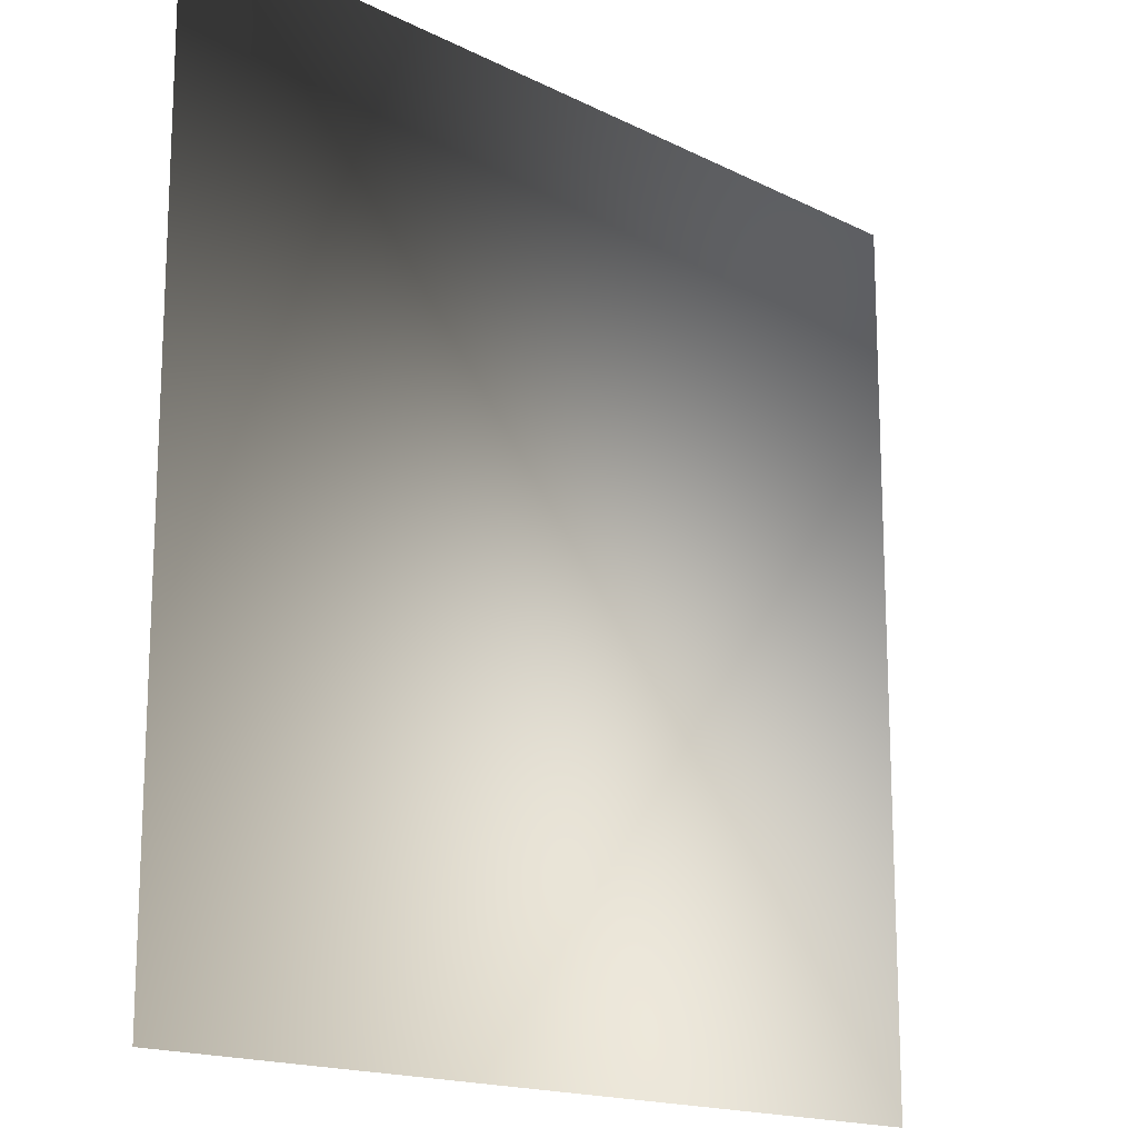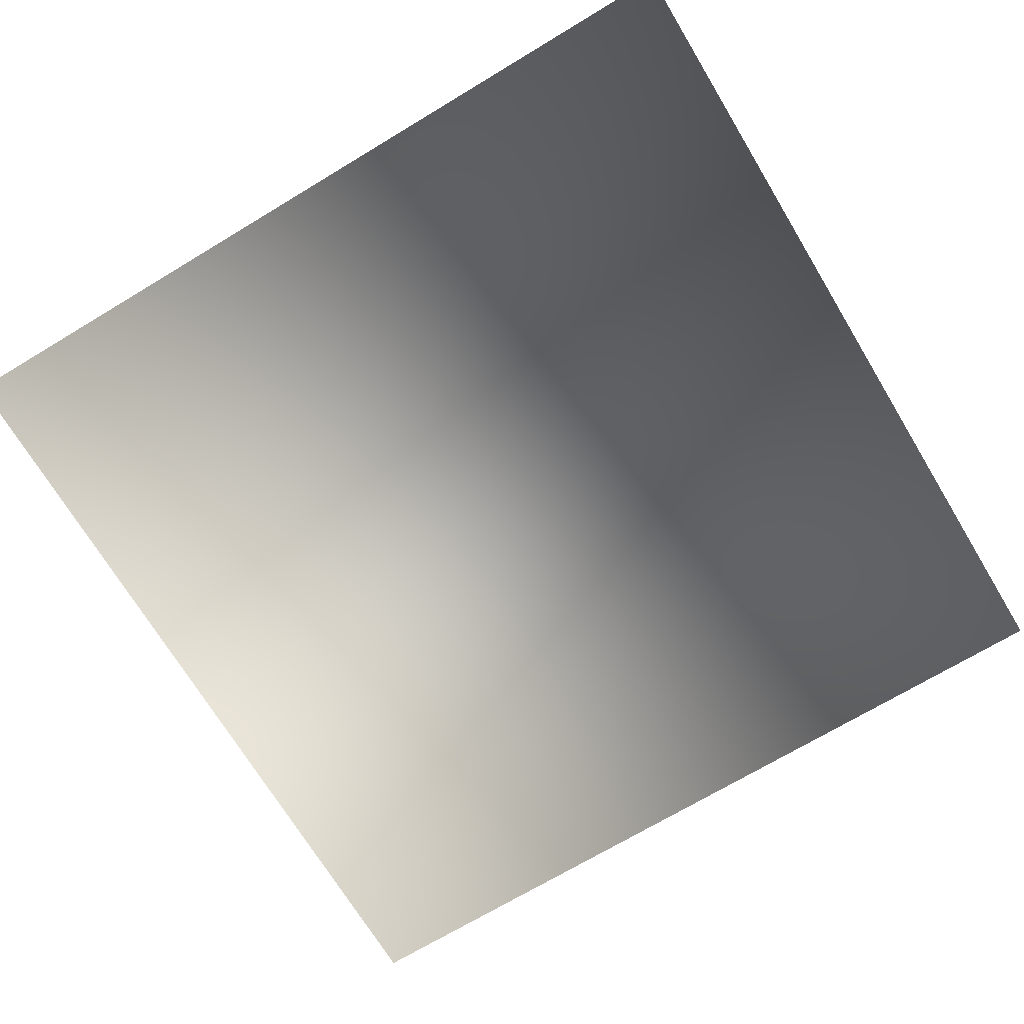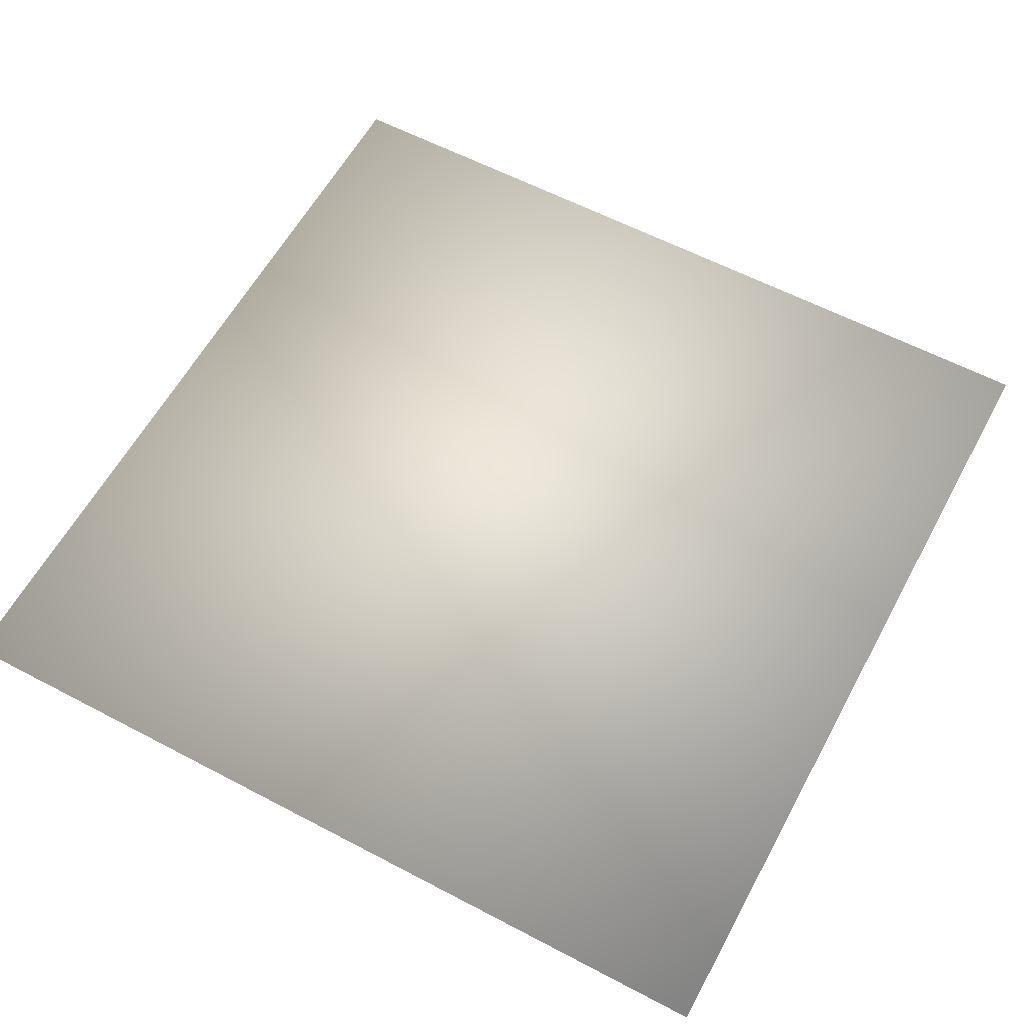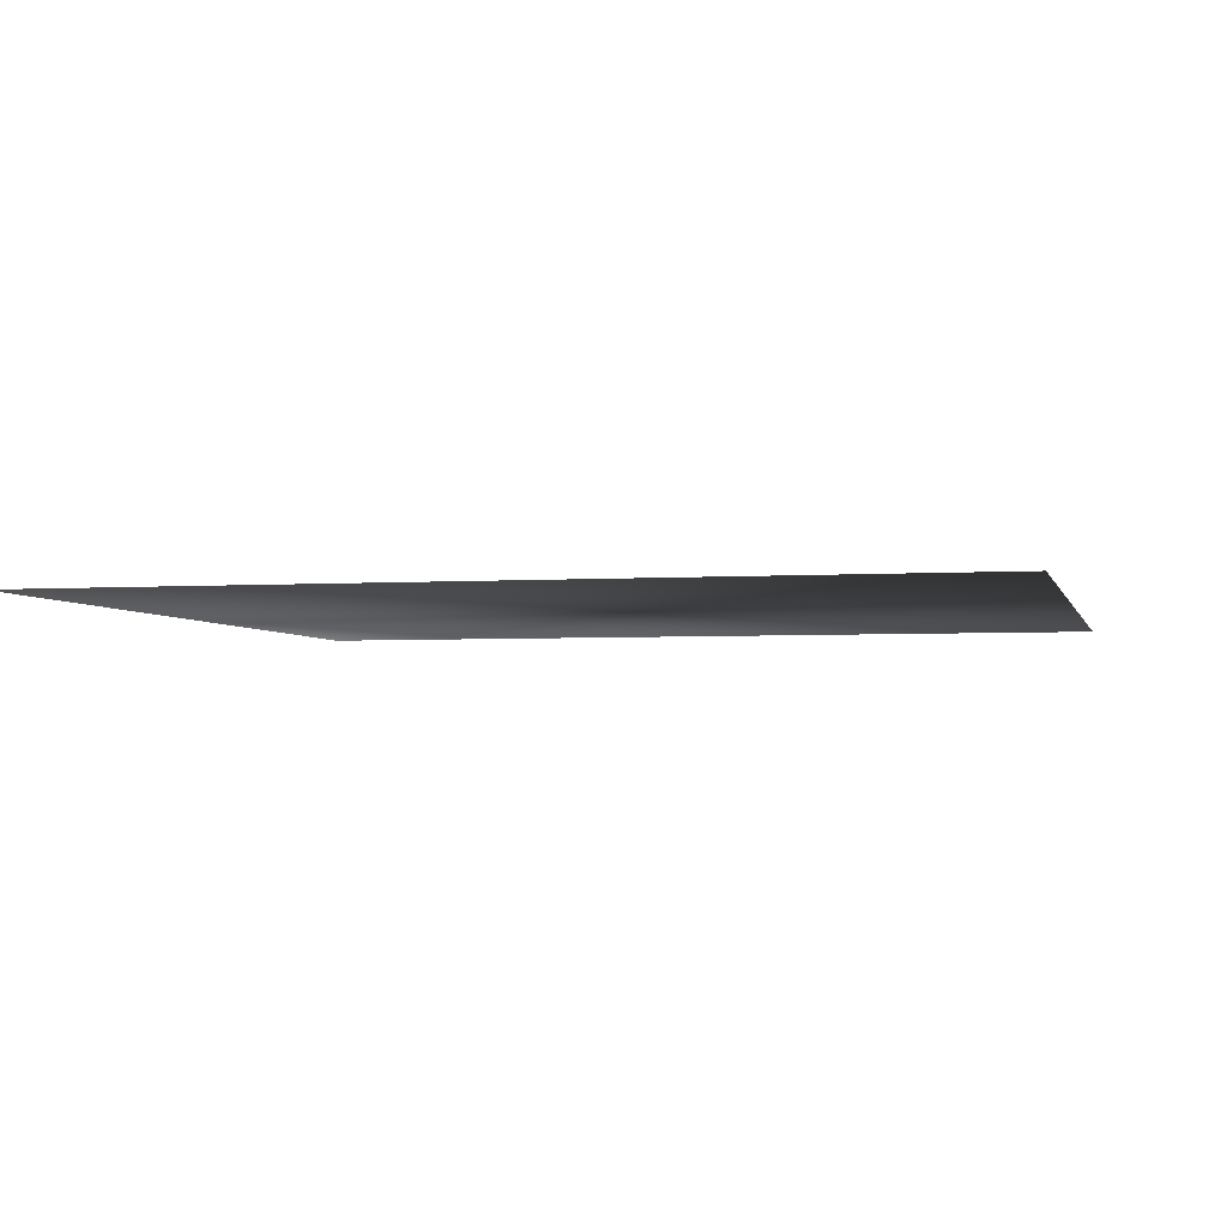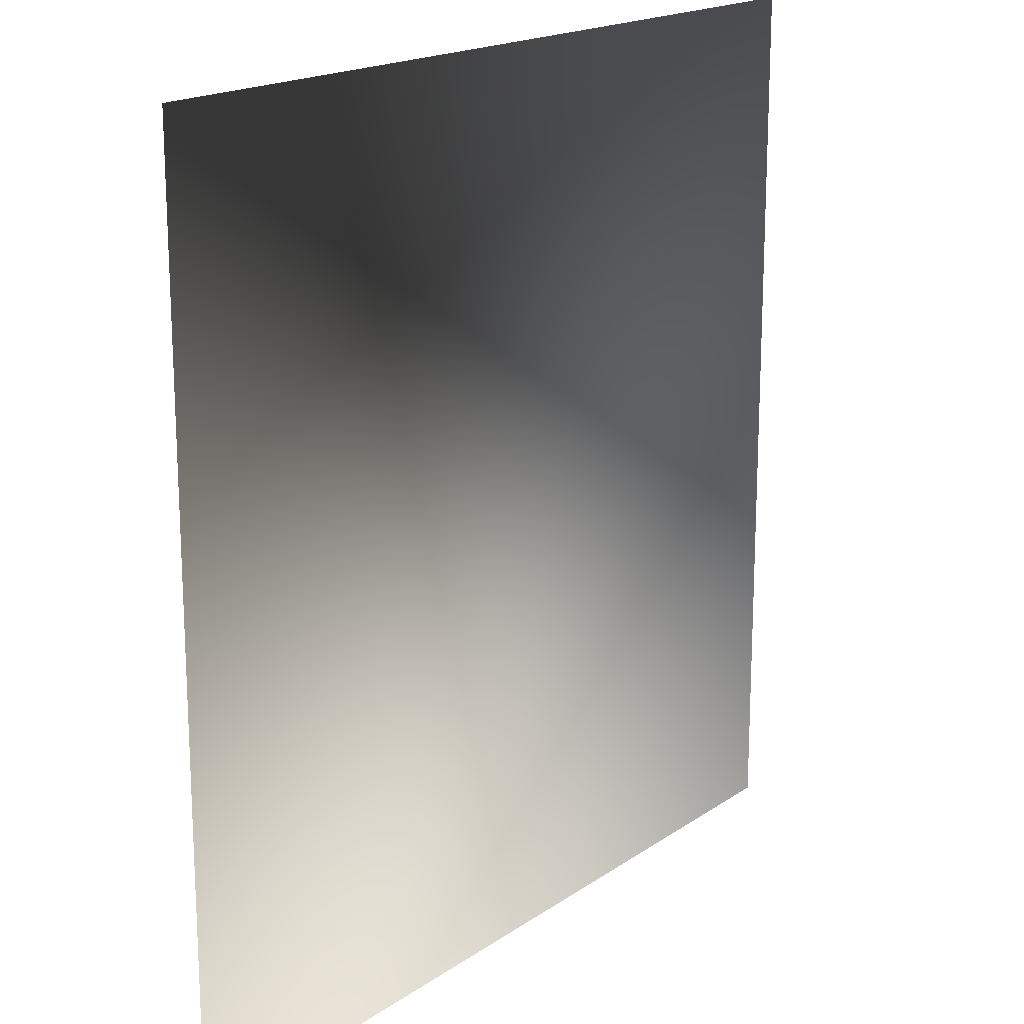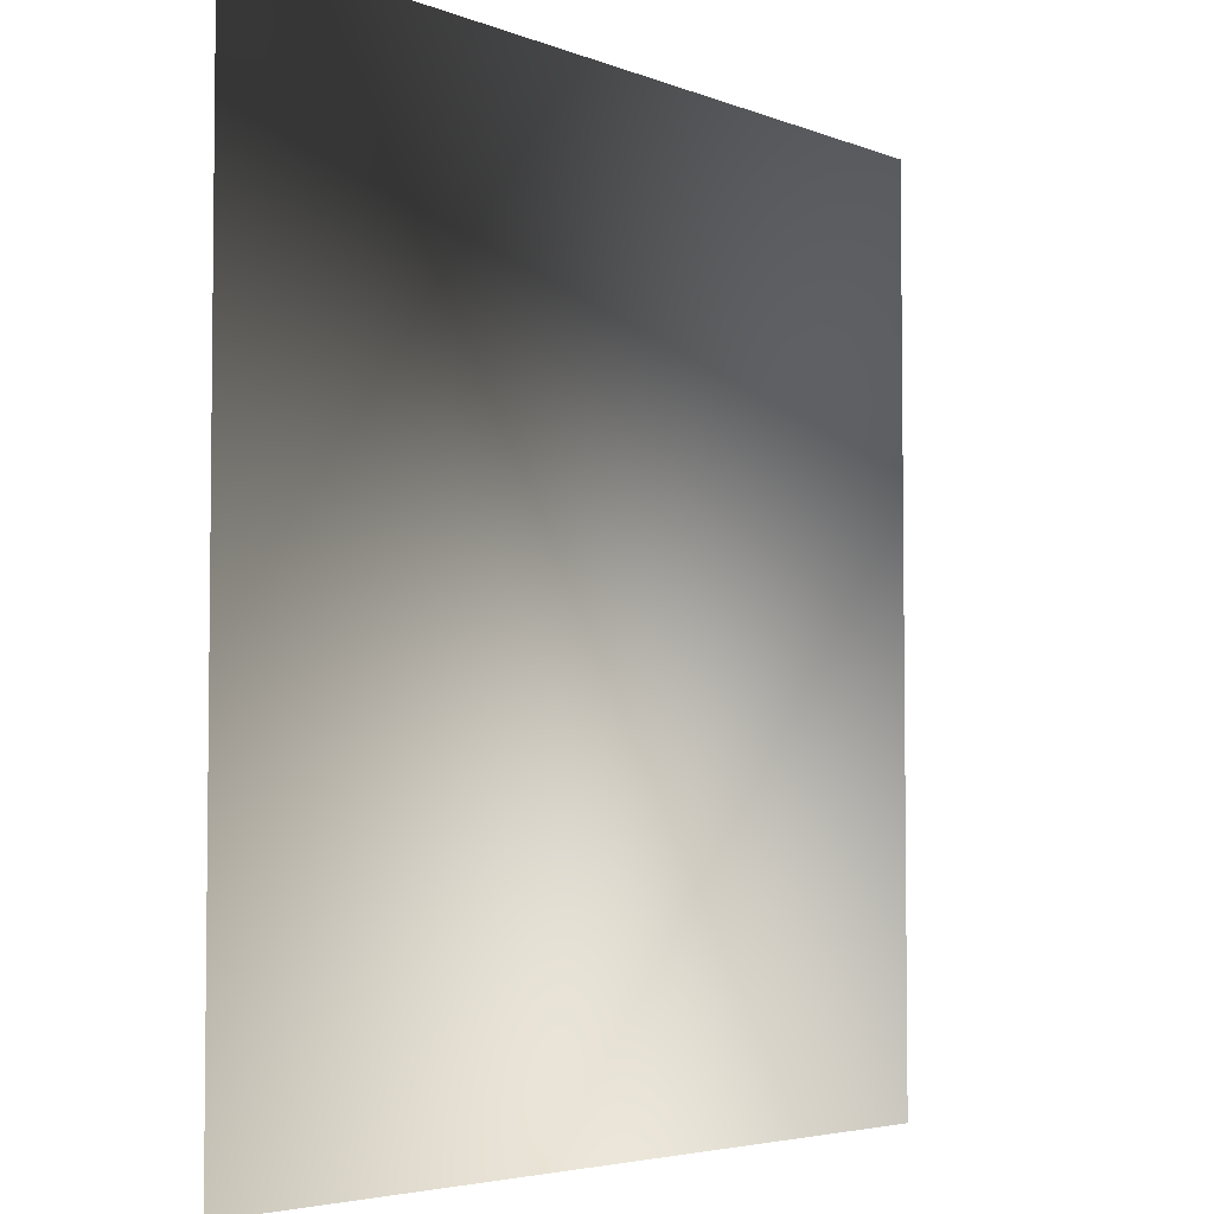
<metadata>
{"format":"obj","ext":"obj","renderer":"f3d","projection":"perspective","resolution":1024,"background":"white","views":[{"elev":-16.2,"azim":133.9,"up":"+Y"},{"elev":-70.4,"azim":31.1,"up":"+Z"},{"elev":59.6,"azim":-61.6,"up":"+Z"},{"elev":-3.5,"azim":-166.8,"up":"+Z"},{"elev":17.9,"azim":127.2,"up":"+Y"},{"elev":-4.3,"azim":128.0,"up":"+Y"}]}
</metadata>
<code>
o ToasterLever_1_ToasterLever_1_1_GeomSubset_0
v -0.002318 -0.1556 0.05024
v -0.002318 -0.1515 0.05024
v 0.001753 -0.1556 0.05024
v 0.001753 -0.1515 0.05024
v -0.002318 -0.1556 0.05024
v -0.002318 -0.1515 0.05024
v 0.001753 -0.1556 0.05024
v 0.001753 -0.1515 0.05024
v -0.002318 -0.1556 0.05024
v -0.002318 -0.1515 0.05024
v 0.001753 -0.1556 0.05024
v 0.001753 -0.1515 0.05024
v -0.002318 -0.1556 0.05024
v -0.002318 -0.1515 0.05024
v 0.001753 -0.1556 0.05024
v 0.001753 -0.1515 0.05024
v -0.002318 -0.1556 0.05024
v -0.002318 -0.1515 0.05024
v 0.001753 -0.1556 0.05024
v 0.001753 -0.1515 0.05024
v -0.002318 -0.1556 0.05024
v -0.002318 -0.1515 0.05024
v 0.001753 -0.1556 0.05024
v 0.001753 -0.1515 0.05024
v 0 -0.1611 0.05024
v -0.001975 -0.1464 0.05106
v -0.001511 -0.1464 0.05175
v -0.000818 -0.1464 0.05222
v 0 -0.1464 0.05238
v 0.000818 -0.1464 0.05222
v 0.001512 -0.1464 0.05175
v 0.001975 -0.1464 0.05106
v 0.002138 -0.1464 0.05024
v 0.001975 -0.1464 0.04942
v 0.001512 -0.1464 0.04873
v 0.000818 -0.1464 0.04827
v 0 -0.1464 0.0481
v -0.000818 -0.1464 0.04827
v -0.001511 -0.1464 0.04873
v -0.001975 -0.1464 0.04942
v -0.002137 -0.1464 0.05024
v -0.001975 -0.1372 0.05106
v -0.001511 -0.1372 0.05175
v -0.000818 -0.1372 0.05222
v 0 -0.1372 0.05238
v 0.000818 -0.1372 0.05222
v 0.001512 -0.1372 0.05175
v 0.001975 -0.1372 0.05106
v 0.002138 -0.1372 0.05024
v 0.001975 -0.1372 0.04942
v 0.001512 -0.1372 0.04873
v 0.000818 -0.1372 0.04827
v 0 -0.1372 0.0481
v -0.000818 -0.1372 0.04827
v -0.001511 -0.1372 0.04873
v -0.001975 -0.1372 0.04942
v -0.002137 -0.1372 0.05024
v -0.00633 -0.1467 0.05286
v -0.00593 -0.1464 0.0527
v -0.004845 -0.1467 0.05509
v -0.004539 -0.1464 0.05478
v -0.002622 -0.1467 0.05657
v -0.002456 -0.1464 0.05617
v 0 -0.1467 0.05709
v 0 -0.1464 0.05666
v 0.002622 -0.1467 0.05657
v 0.002456 -0.1464 0.05617
v 0.004845 -0.1467 0.05509
v 0.004539 -0.1464 0.05478
v 0.00633 -0.1467 0.05286
v 0.00593 -0.1464 0.0527
v 0.006852 -0.1467 0.05024
v 0.006419 -0.1464 0.05024
v 0.00633 -0.1467 0.04762
v 0.00593 -0.1464 0.04779
v 0.004845 -0.1467 0.0454
v 0.004539 -0.1464 0.0457
v 0.002622 -0.1467 0.04391
v 0.002456 -0.1464 0.04431
v 0 -0.1467 0.04339
v 0 -0.1464 0.04382
v -0.002622 -0.1467 0.04391
v -0.002456 -0.1464 0.04431
v -0.004845 -0.1467 0.0454
v -0.004539 -0.1464 0.0457
v -0.00633 -0.1467 0.04762
v -0.00593 -0.1464 0.04779
v -0.006852 -0.1467 0.05024
v -0.006419 -0.1464 0.05024
v -0.00593 -0.1611 0.0527
v -0.00633 -0.1608 0.05286
v -0.004845 -0.1608 0.05509
v -0.004539 -0.1611 0.05478
v -0.002456 -0.1611 0.05617
v -0.002622 -0.1608 0.05657
v 0 -0.1608 0.05709
v 0 -0.1611 0.05666
v 0.002456 -0.1611 0.05617
v 0.002622 -0.1608 0.05657
v 0.004845 -0.1608 0.05509
v 0.004539 -0.1611 0.05478
v 0.00593 -0.1611 0.0527
v 0.00633 -0.1608 0.05286
v 0.006852 -0.1608 0.05024
v 0.006419 -0.1611 0.05024
v 0.00593 -0.1611 0.04779
v 0.00633 -0.1608 0.04762
v 0.004845 -0.1608 0.0454
v 0.004539 -0.1611 0.0457
v 0.002456 -0.1611 0.04431
v 0.002622 -0.1608 0.04391
v 0 -0.1608 0.04339
v 0 -0.1611 0.04382
v -0.002456 -0.1611 0.04431
v -0.002622 -0.1608 0.04391
v -0.004845 -0.1608 0.0454
v -0.004539 -0.1611 0.0457
v -0.00593 -0.1611 0.04779
v -0.00633 -0.1608 0.04762
v -0.006852 -0.1608 0.05024
v -0.006419 -0.1611 0.05024
f 1 2 4 3

</code>
